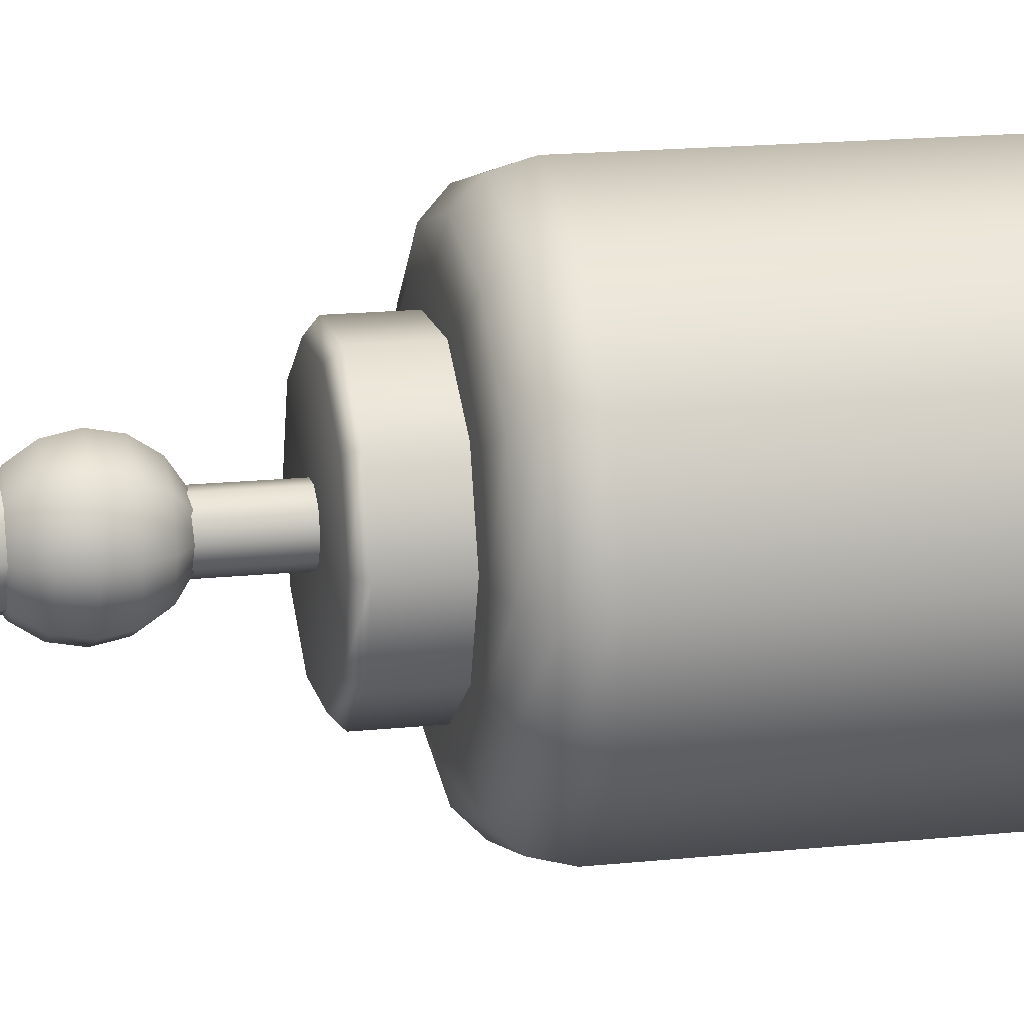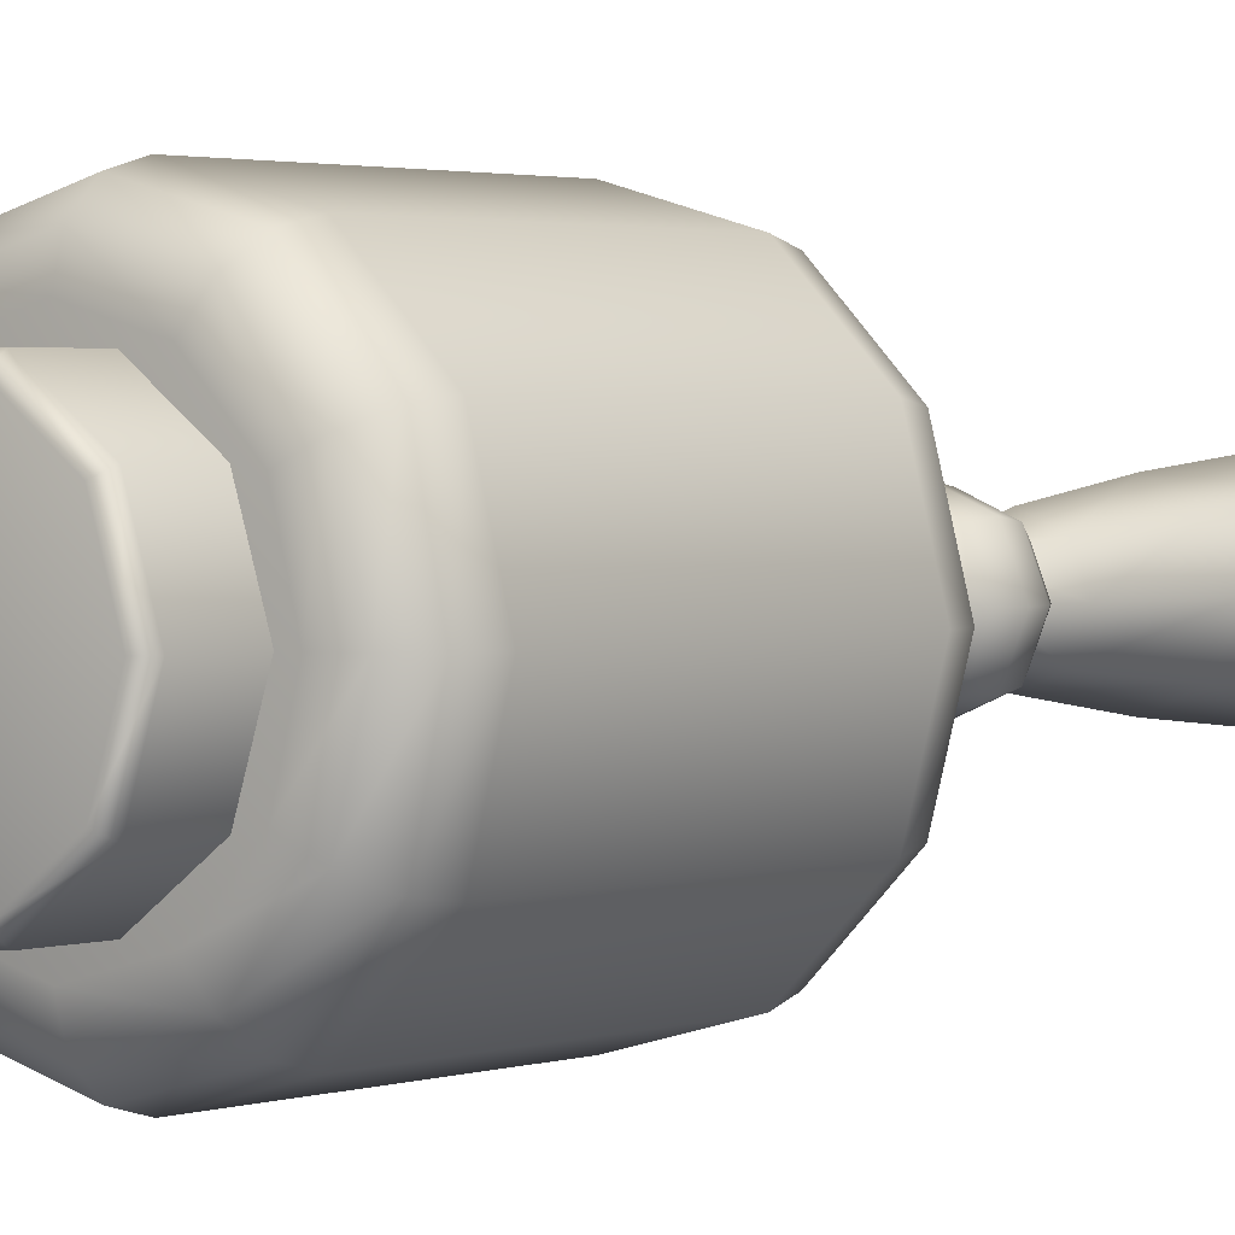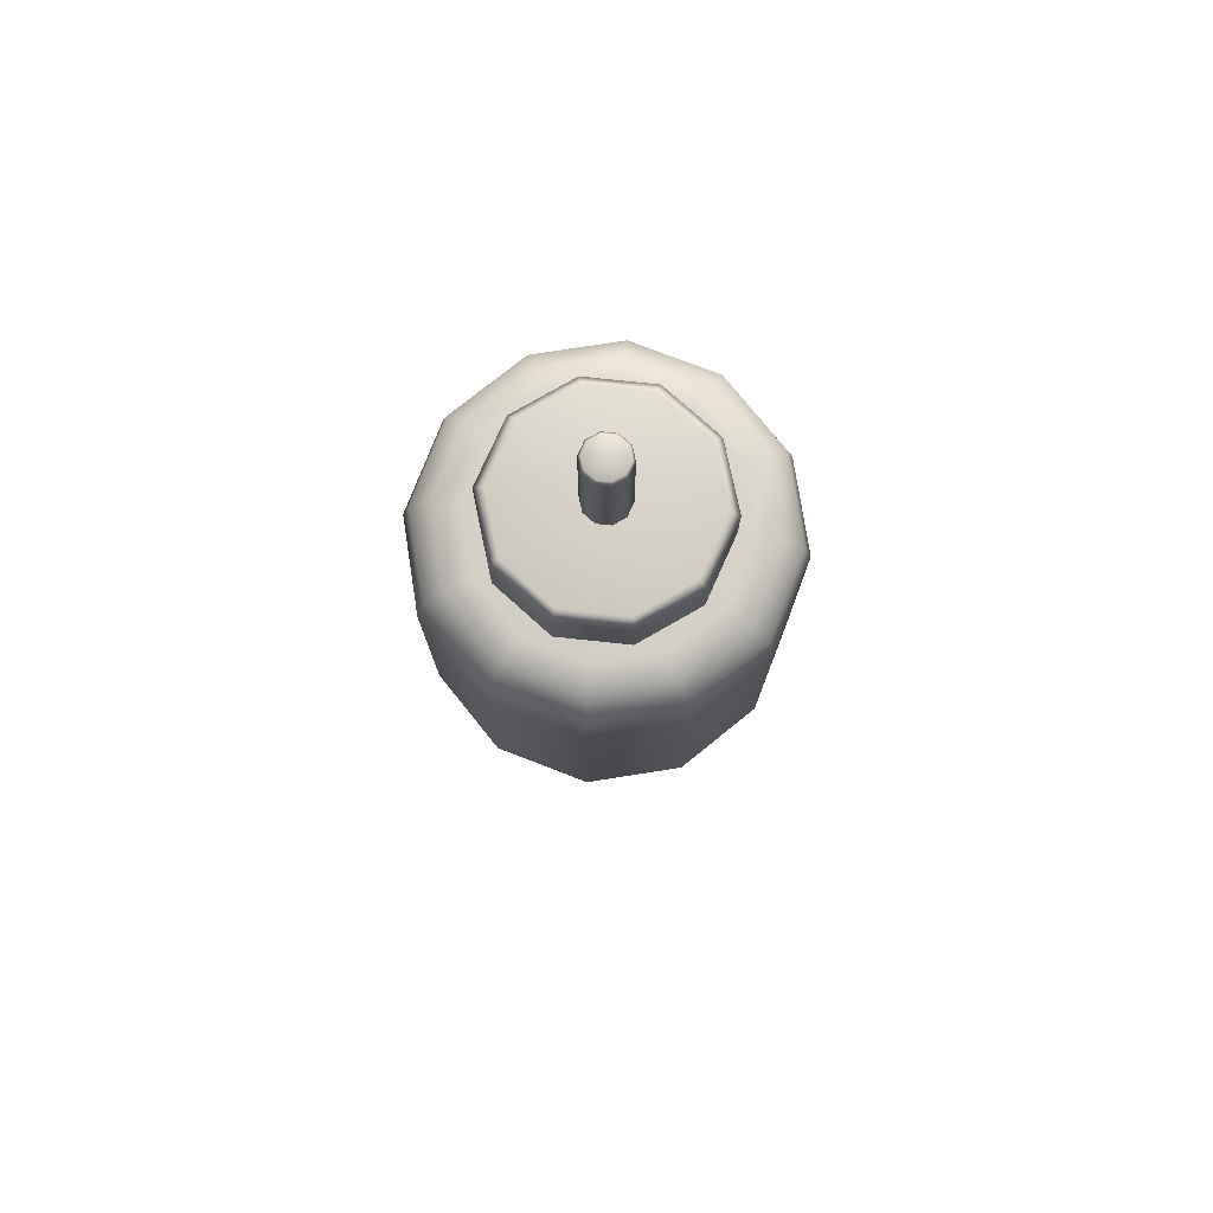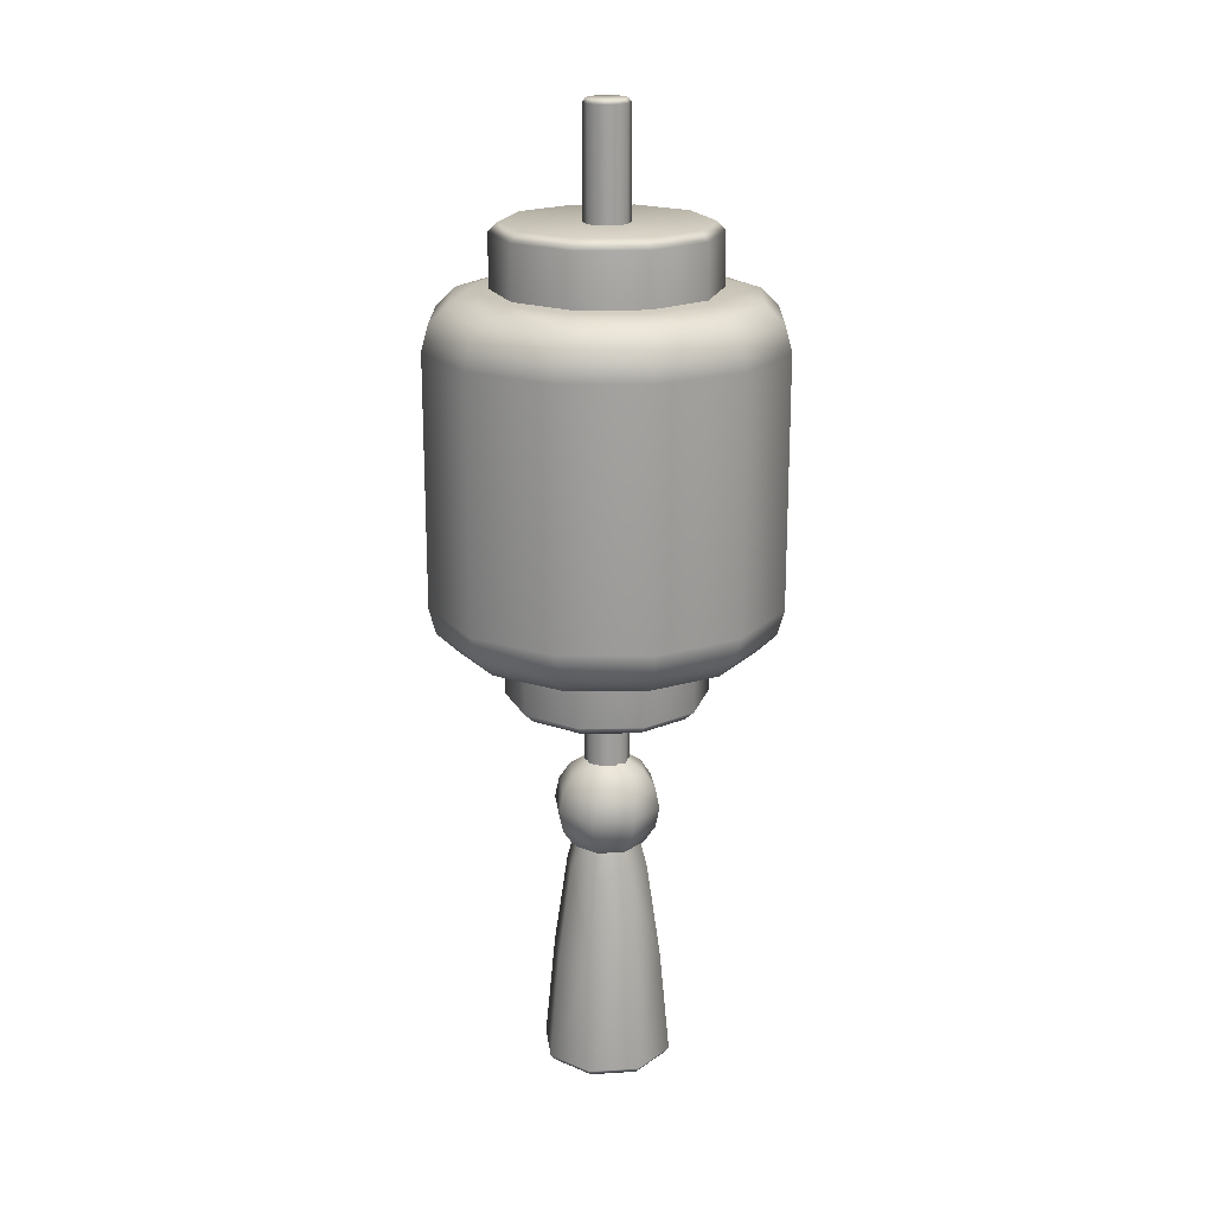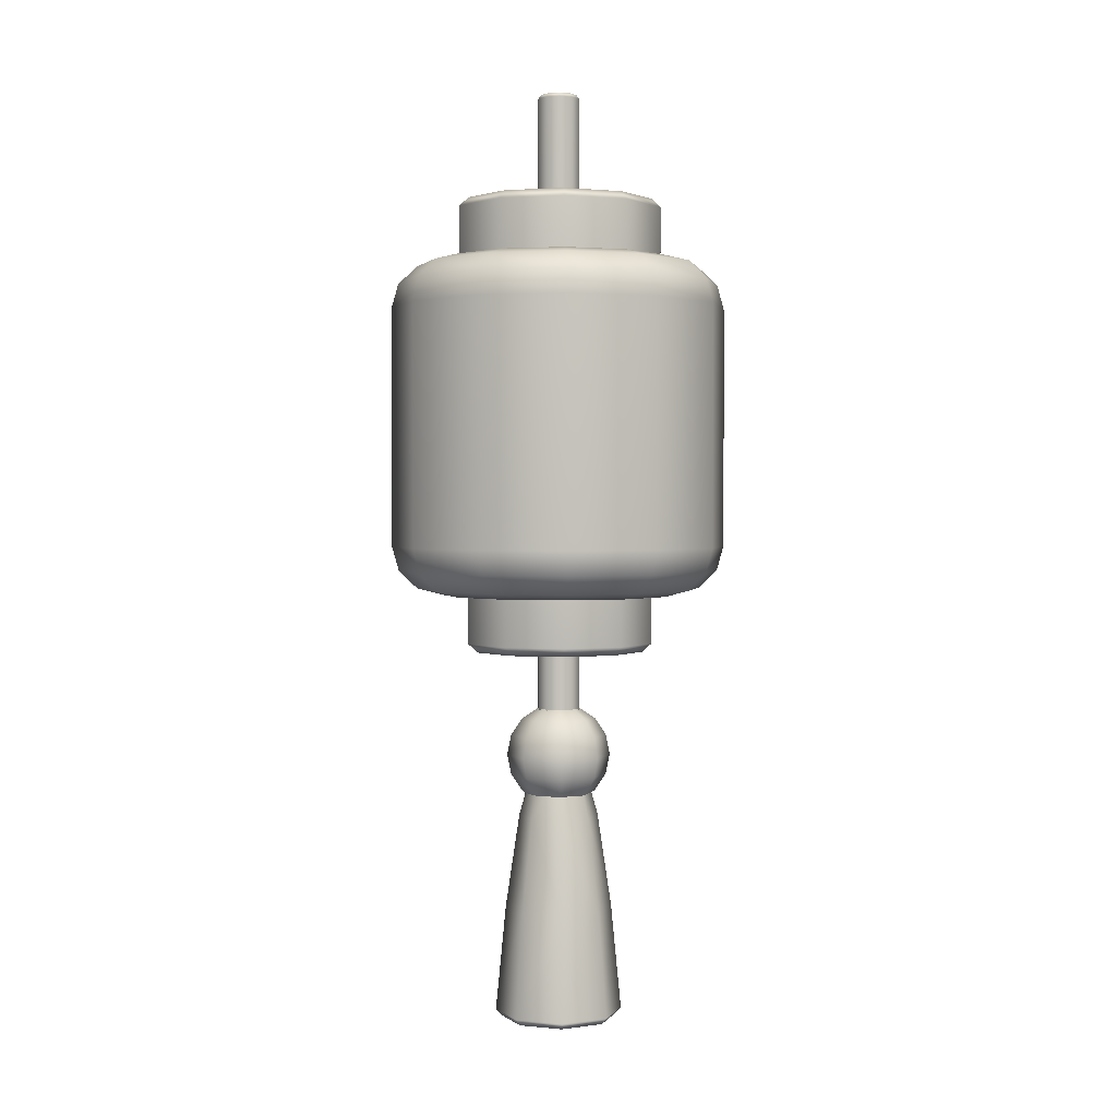
<metadata>
{"format":"obj","ext":"obj","renderer":"f3d","projection":"perspective","resolution":1024,"background":"white","views":[{"elev":16.1,"azim":77.5,"up":"+Z"},{"elev":2.1,"azim":-139.9,"up":"+Z"},{"elev":76.6,"azim":6.1,"up":"+Y"},{"elev":19.3,"azim":-74.4,"up":"+Y"},{"elev":1.8,"azim":86.8,"up":"+Y"}]}
</metadata>
<code>
g default
v 4.715 -176.5 -4.715
v 1e-06 -176.5 -6.668
v -4.715 -176.5 -4.715
v -6.668 -176.5 0
v -4.715 -176.5 4.715
v 1e-06 -176.5 6.668
v 4.715 -176.5 4.715
v 6.668 -176.5 0
v 0 -244.1 0
v 9.956 -214.8 -9.956
v 7.405 -190.4 -7.405
v 0 -190.4 -10.47
v 0 -214.8 -14.08
v -7.405 -190.4 -7.405
v -9.956 -214.8 -9.956
v -10.47 -190.4 0
v -14.08 -214.8 0
v -7.405 -190.4 7.405
v -9.956 -214.8 9.956
v 0 -190.4 10.47
v 0 -214.8 14.08
v 7.405 -190.4 7.405
v 9.956 -214.8 9.956
v 10.47 -190.4 0
v 14.08 -214.8 0
v 10.74 -244.1 -10.74
v 11.83 -242.4 -11.83
v 0 -244.1 -15.2
v 0 -242.4 -16.74
v -10.74 -244.1 -10.74
v -11.83 -242.4 -11.83
v -15.2 -244.1 0
v -16.74 -242.4 0
v -10.74 -244.1 10.74
v -11.83 -242.4 11.83
v 0 -244.1 15.2
v 0 -242.4 16.74
v 10.74 -244.1 10.74
v 11.83 -242.4 11.83
v 15.2 -244.1 0
v 16.74 -242.4 0
v -0 0.09074 -0
v 4.594 -36.6 -3.338
v 1.755 -36.6 -5.401
v -1.755 -36.6 -5.401
v -4.594 -36.6 -3.338
v -5.679 -36.6 0
v -4.594 -36.6 3.338
v -1.755 -36.6 5.401
v 1.755 -36.6 5.401
v 4.594 -36.6 3.338
v 5.679 -36.6 0
v 3.964 0.1312 -2.88
v 4.594 -0.948 -3.338
v 1.514 0.1312 -4.66
v 1.755 -0.948 -5.401
v -1.514 0.1312 -4.66
v -1.755 -0.948 -5.401
v -3.964 0.1312 -2.88
v -4.594 -0.948 -3.338
v -4.9 0.1312 0
v -5.679 -0.948 0
v -3.964 0.1312 2.88
v -4.594 -0.948 3.338
v -1.514 0.1312 4.66
v -1.755 -0.948 5.401
v 1.514 0.1312 4.66
v 1.755 -0.948 5.401
v 3.964 0.1312 2.88
v 4.594 -0.948 3.338
v 4.9 0.1312 -0
v 5.679 -0.948 0
v -0 -146.8 -0
v 20.44 -120.9 -14.85
v 7.806 -120.9 -24.02
v -7.806 -120.9 -24.02
v -20.44 -120.9 -14.85
v -25.26 -120.9 1e-06
v -20.44 -120.9 14.85
v -7.806 -120.9 24.02
v 7.806 -120.9 24.02
v 20.44 -120.9 14.85
v 25.26 -120.9 -0
v 20.44 -144.2 -14.85
v 18.39 -146.4 -13.36
v 7.806 -144.2 -24.02
v 7.025 -146.4 -21.62
v -7.806 -144.2 -24.02
v -7.025 -146.4 -21.62
v -20.44 -144.2 -14.85
v -18.39 -146.4 -13.36
v -25.26 -144.2 1e-06
v -22.73 -146.4 1e-06
v -20.44 -144.2 14.85
v -18.39 -146.4 13.36
v -7.806 -144.2 24.02
v -7.025 -146.4 21.62
v 7.806 -144.2 24.02
v 7.025 -146.4 21.62
v 20.44 -144.2 14.85
v 18.39 -146.4 13.36
v 25.26 -144.2 -0
v 22.73 -146.4 -0
v 0 -28.07 0
v 22.29 -50.9 -16.19
v 8.512 -50.9 -26.2
v -8.512 -50.9 -26.2
v -22.29 -50.9 -16.19
v -27.55 -50.9 2e-06
v -22.29 -50.9 16.19
v -8.512 -50.9 26.2
v 8.512 -50.9 26.2
v 22.29 -50.9 16.19
v 27.55 -50.9 0
v 20.29 -27.74 -14.74
v 22.29 -30.03 -16.19
v 7.751 -27.74 -23.85
v 8.512 -30.03 -26.2
v -7.751 -27.74 -23.85
v -8.512 -30.03 -26.2
v -20.29 -27.74 -14.74
v -22.29 -30.03 -16.19
v -25.08 -27.74 2e-06
v -27.55 -30.03 2e-06
v -20.29 -27.74 14.74
v -22.29 -30.03 16.19
v -7.751 -27.74 23.85
v -8.512 -30.03 26.2
v 7.751 -27.74 23.85
v 8.512 -30.03 26.2
v 20.29 -27.74 14.74
v 22.29 -30.03 16.19
v 25.08 -27.74 -0
v 27.55 -30.03 0
v 4.594 -163.4 -3.338
v 1.755 -163.4 -5.401
v -1.755 -163.4 -5.401
v -4.594 -163.4 -3.338
v -5.679 -163.4 0
v -4.594 -163.4 3.338
v -1.755 -163.4 5.401
v 1.755 -163.4 5.401
v 4.594 -163.4 3.338
v 5.679 -163.4 0
v 4.594 -127.7 -3.338
v 1.755 -127.7 -5.401
v -1.755 -127.7 -5.401
v -4.594 -127.7 -3.338
v -5.679 -127.7 0
v -4.594 -127.7 3.338
v -1.755 -127.7 5.401
v 1.755 -127.7 5.401
v 4.594 -127.7 3.338
v 5.679 -127.7 0
v 3.703 -186.8 -3.703
v 0 -186.8 -5.236
v -3.703 -186.8 -3.703
v -5.236 -186.8 0
v -3.703 -186.8 3.703
v 0 -186.8 5.236
v 3.703 -186.8 3.703
v 5.236 -186.8 0
v 6.842 -183.9 -6.842
v 0 -183.9 -9.675
v -6.842 -183.9 -6.842
v -9.675 -183.9 0
v -6.842 -183.9 6.842
v 0 -183.9 9.675
v 6.842 -183.9 6.842
v 9.675 -183.9 0
v 8.939 -179.4 -8.939
v 0 -179.4 -12.64
v -8.939 -179.4 -8.939
v -12.64 -179.4 0
v -8.939 -179.4 8.939
v 0 -179.4 12.64
v 8.939 -179.4 8.939
v 12.64 -179.4 0
v 9.675 -174.2 -9.675
v 0 -174.2 -13.68
v -9.675 -174.2 -9.675
v -13.68 -174.2 0
v -9.675 -174.2 9.675
v 0 -174.2 13.68
v 9.675 -174.2 9.675
v 13.68 -174.2 0
v 8.939 -169 -8.939
v 0 -169 -12.64
v -8.939 -169 -8.939
v -12.64 -169 0
v -8.939 -169 8.939
v 0 -169 12.64
v 8.939 -169 8.939
v 12.64 -169 0
v 6.842 -164.5 -6.842
v 0 -164.5 -9.675
v -6.842 -164.5 -6.842
v -9.675 -164.5 0
v -6.842 -164.5 6.842
v 0 -164.5 9.675
v 6.842 -164.5 6.842
v 9.675 -164.5 0
v 3.703 -161.6 -3.703
v 0 -161.6 -5.236
v -3.703 -161.6 -3.703
v -5.236 -161.6 0
v -3.703 -161.6 3.703
v 0 -161.6 5.236
v 3.703 -161.6 3.703
v 5.236 -161.6 0
v 0 -187.9 0
v 0 -160.5 0
v 0 -131.5 0
v 0 -43.25 0
v 38.22 -118.7 -22.07
v 36.69 -125.1 -21.18
v 32.49 -129.8 -18.76
v 26.76 -131.5 -15.45
v 22.07 -118.7 -38.22
v 21.18 -125.1 -36.69
v 18.76 -129.8 -32.49
v 15.45 -131.5 -26.76
v 0 -118.7 -44.13
v 0 -125.1 -42.36
v 0 -129.8 -37.52
v 0 -131.5 -30.9
v -22.07 -118.7 -38.22
v -21.18 -125.1 -36.69
v -18.76 -129.8 -32.49
v -15.45 -131.5 -26.76
v -38.22 -118.7 -22.07
v -36.69 -125.1 -21.18
v -32.49 -129.8 -18.76
v -26.76 -131.5 -15.45
v -44.13 -118.7 0
v -42.36 -125.1 0
v -37.52 -129.8 0
v -30.9 -131.5 0
v -38.22 -118.7 22.07
v -36.69 -125.1 21.18
v -32.49 -129.8 18.76
v -26.76 -131.5 15.45
v -22.07 -118.7 38.22
v -21.18 -125.1 36.69
v -18.76 -129.8 32.49
v -15.45 -131.5 26.76
v 0 -118.7 44.13
v 0 -125.1 42.36
v 0 -129.8 37.52
v 0 -131.5 30.9
v 22.07 -118.7 38.22
v 21.18 -125.1 36.69
v 18.76 -129.8 32.49
v 15.45 -131.5 26.76
v 38.22 -118.7 22.07
v 36.69 -125.1 21.18
v 32.49 -129.8 18.76
v 26.76 -131.5 15.45
v 44.13 -118.7 0
v 42.36 -125.1 0
v 37.52 -129.8 0
v 30.9 -131.5 0
v 38.22 -56.04 -22.07
v 36.69 -49.65 -21.18
v 32.49 -44.97 -18.76
v 26.76 -43.25 -15.45
v 22.07 -56.04 -38.22
v 21.18 -49.65 -36.69
v 18.76 -44.97 -32.49
v 15.45 -43.25 -26.76
v 0 -56.04 -44.13
v 0 -49.65 -42.36
v 0 -44.97 -37.52
v 0 -43.25 -30.9
v -22.07 -56.04 -38.22
v -21.18 -49.65 -36.69
v -18.76 -44.97 -32.49
v -15.45 -43.25 -26.76
v -38.22 -56.04 -22.07
v -36.69 -49.65 -21.18
v -32.49 -44.97 -18.76
v -26.76 -43.25 -15.45
v -44.13 -56.04 0
v -42.36 -49.65 0
v -37.52 -44.97 0
v -30.9 -43.25 0
v -38.22 -56.04 22.07
v -36.69 -49.65 21.18
v -32.49 -44.97 18.76
v -26.76 -43.25 15.45
v -22.07 -56.04 38.22
v -21.18 -49.65 36.69
v -18.76 -44.97 32.49
v -15.45 -43.25 26.76
v 0 -56.04 44.13
v 0 -49.65 42.36
v 0 -44.97 37.52
v 0 -43.25 30.9
v 22.07 -56.04 38.22
v 21.18 -49.65 36.69
v 18.76 -44.97 32.49
v 15.45 -43.25 26.76
v 38.22 -56.04 22.07
v 36.69 -49.65 21.18
v 32.49 -44.97 18.76
v 26.76 -43.25 15.45
v 44.13 -56.04 0
v 42.36 -49.65 0
v 37.52 -44.97 0
v 30.9 -43.25 0
g MP_SM_Pr_Lamp02_v01
f 10 11 24 25
f 11 10 13 12
f 12 13 15 14
f 14 15 17 16
f 16 17 19 18
f 18 19 21 20
f 20 21 23 22
f 22 23 25 24
f 11 12 2 1
f 12 14 3 2
f 14 16 4 3
f 16 18 5 4
f 18 20 6 5
f 20 22 7 6
f 22 24 8 7
f 24 11 1 8
f 26 27 41 40
f 27 26 28 29
f 29 28 30 31
f 31 30 32 33
f 33 32 34 35
f 35 34 36 37
f 37 36 38 39
f 39 38 40 41
f 28 26 9
f 30 28 9
f 32 30 9
f 34 32 9
f 36 34 9
f 38 36 9
f 40 38 9
f 26 40 9
f 27 29 13 10
f 29 31 15 13
f 31 33 17 15
f 33 35 19 17
f 35 37 21 19
f 37 39 23 21
f 39 41 25 23
f 41 27 10 25
f 53 54 56 55
f 54 53 71 72
f 55 56 58 57
f 57 58 60 59
f 59 60 62 61
f 61 62 64 63
f 63 64 66 65
f 65 66 68 67
f 67 68 70 69
f 69 70 72 71
f 43 44 56 54
f 44 45 58 56
f 45 46 60 58
f 46 47 62 60
f 47 48 64 62
f 48 49 66 64
f 49 50 68 66
f 50 51 70 68
f 51 52 72 70
f 52 43 54 72
f 53 55 42
f 55 57 42
f 57 59 42
f 59 61 42
f 61 63 42
f 63 65 42
f 65 67 42
f 67 69 42
f 69 71 42
f 71 53 42
f 84 85 87 86
f 85 84 102 103
f 86 87 89 88
f 88 89 91 90
f 90 91 93 92
f 92 93 95 94
f 94 95 97 96
f 96 97 99 98
f 98 99 101 100
f 100 101 103 102
f 87 85 73
f 89 87 73
f 91 89 73
f 93 91 73
f 95 93 73
f 97 95 73
f 99 97 73
f 101 99 73
f 103 101 73
f 85 103 73
f 84 86 75 74
f 86 88 76 75
f 88 90 77 76
f 90 92 78 77
f 92 94 79 78
f 94 96 80 79
f 96 98 81 80
f 98 100 82 81
f 100 102 83 82
f 102 84 74 83
f 115 116 118 117
f 116 115 133 134
f 117 118 120 119
f 119 120 122 121
f 121 122 124 123
f 123 124 126 125
f 125 126 128 127
f 127 128 130 129
f 129 130 132 131
f 131 132 134 133
f 105 106 118 116
f 106 107 120 118
f 107 108 122 120
f 108 109 124 122
f 109 110 126 124
f 110 111 128 126
f 111 112 130 128
f 112 113 132 130
f 113 114 134 132
f 114 105 116 134
f 115 117 104
f 117 119 104
f 119 121 104
f 121 123 104
f 123 125 104
f 125 127 104
f 127 129 104
f 129 131 104
f 131 133 104
f 133 115 104
f 135 136 146 145
f 136 137 147 146
f 137 138 148 147
f 138 139 149 148
f 139 140 150 149
f 140 141 151 150
f 141 142 152 151
f 142 143 153 152
f 143 144 154 153
f 144 135 145 154
f 155 156 164 163
f 156 157 165 164
f 157 158 166 165
f 158 159 167 166
f 159 160 168 167
f 160 161 169 168
f 161 162 170 169
f 162 155 163 170
f 163 164 172 171
f 164 165 173 172
f 165 166 174 173
f 166 167 175 174
f 167 168 176 175
f 168 169 177 176
f 169 170 178 177
f 170 163 171 178
f 171 172 180 179
f 172 173 181 180
f 173 174 182 181
f 174 175 183 182
f 175 176 184 183
f 176 177 185 184
f 177 178 186 185
f 178 171 179 186
f 179 180 188 187
f 180 181 189 188
f 181 182 190 189
f 182 183 191 190
f 183 184 192 191
f 184 185 193 192
f 185 186 194 193
f 186 179 187 194
f 187 188 196 195
f 188 189 197 196
f 189 190 198 197
f 190 191 199 198
f 191 192 200 199
f 192 193 201 200
f 193 194 202 201
f 194 187 195 202
f 195 196 204 203
f 196 197 205 204
f 197 198 206 205
f 198 199 207 206
f 199 200 208 207
f 200 201 209 208
f 201 202 210 209
f 202 195 203 210
f 156 155 211
f 157 156 211
f 158 157 211
f 159 158 211
f 160 159 211
f 161 160 211
f 162 161 211
f 155 162 211
f 203 204 212
f 204 205 212
f 205 206 212
f 206 207 212
f 207 208 212
f 208 209 212
f 209 210 212
f 210 203 212
f 215 219 267 263
f 219 223 271 267
f 223 227 275 271
f 227 231 279 275
f 231 235 283 279
f 235 239 287 283
f 239 243 291 287
f 243 247 295 291
f 247 251 299 295
f 251 255 303 299
f 255 259 307 303
f 259 215 263 307
f 222 218 213
f 226 222 213
f 230 226 213
f 234 230 213
f 238 234 213
f 242 238 213
f 246 242 213
f 250 246 213
f 254 250 213
f 258 254 213
f 262 258 213
f 218 262 213
f 266 270 214
f 270 274 214
f 274 278 214
f 278 282 214
f 282 286 214
f 286 290 214
f 290 294 214
f 294 298 214
f 298 302 214
f 302 306 214
f 306 310 214
f 310 266 214
f 217 218 222 221
f 215 216 220 219
f 216 217 221 220
f 221 222 226 225
f 219 220 224 223
f 220 221 225 224
f 225 226 230 229
f 223 224 228 227
f 224 225 229 228
f 229 230 234 233
f 227 228 232 231
f 228 229 233 232
f 233 234 238 237
f 231 232 236 235
f 232 233 237 236
f 237 238 242 241
f 235 236 240 239
f 236 237 241 240
f 241 242 246 245
f 239 240 244 243
f 240 241 245 244
f 245 246 250 249
f 243 244 248 247
f 244 245 249 248
f 249 250 254 253
f 247 248 252 251
f 248 249 253 252
f 253 254 258 257
f 251 252 256 255
f 252 253 257 256
f 257 258 262 261
f 255 256 260 259
f 256 257 261 260
f 218 217 261 262
f 217 216 260 261
f 216 215 259 260
f 265 266 310 309
f 263 264 308 307
f 264 265 309 308
f 266 265 269 270
f 265 264 268 269
f 264 263 267 268
f 270 269 273 274
f 269 268 272 273
f 268 267 271 272
f 274 273 277 278
f 273 272 276 277
f 272 271 275 276
f 278 277 281 282
f 277 276 280 281
f 276 275 279 280
f 282 281 285 286
f 281 280 284 285
f 280 279 283 284
f 286 285 289 290
f 285 284 288 289
f 284 283 287 288
f 290 289 293 294
f 289 288 292 293
f 288 287 291 292
f 294 293 297 298
f 293 292 296 297
f 292 291 295 296
f 298 297 301 302
f 297 296 300 301
f 296 295 299 300
f 302 301 305 306
f 301 300 304 305
f 300 299 303 304
f 306 305 309 310
f 305 304 308 309
f 304 303 307 308

</code>
